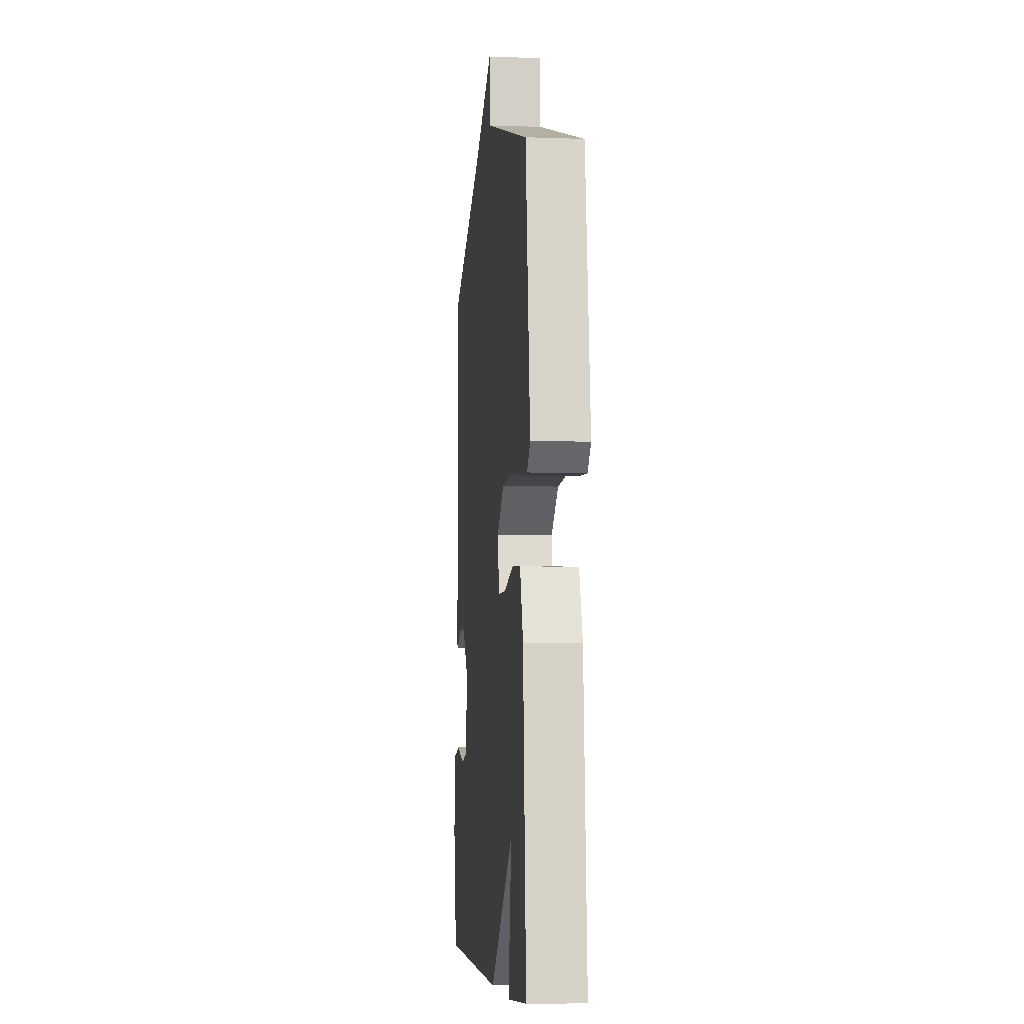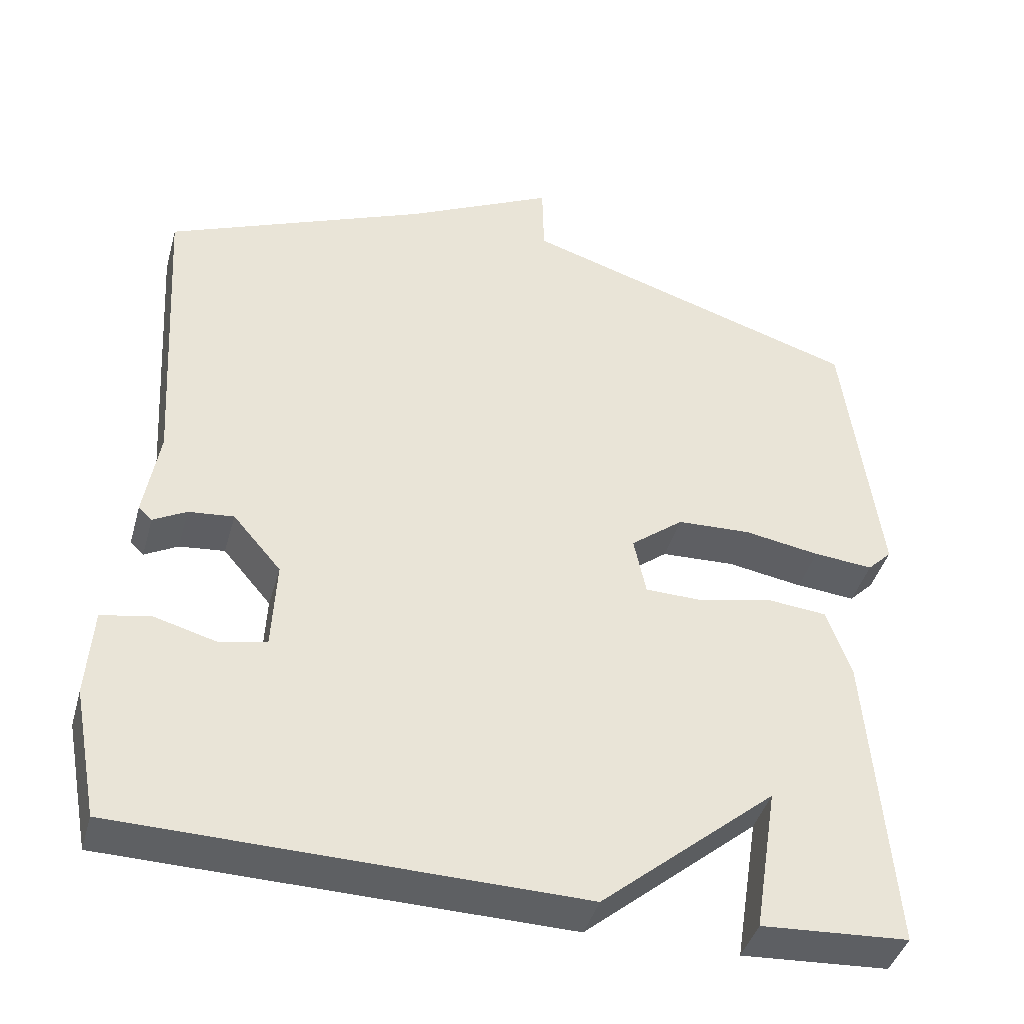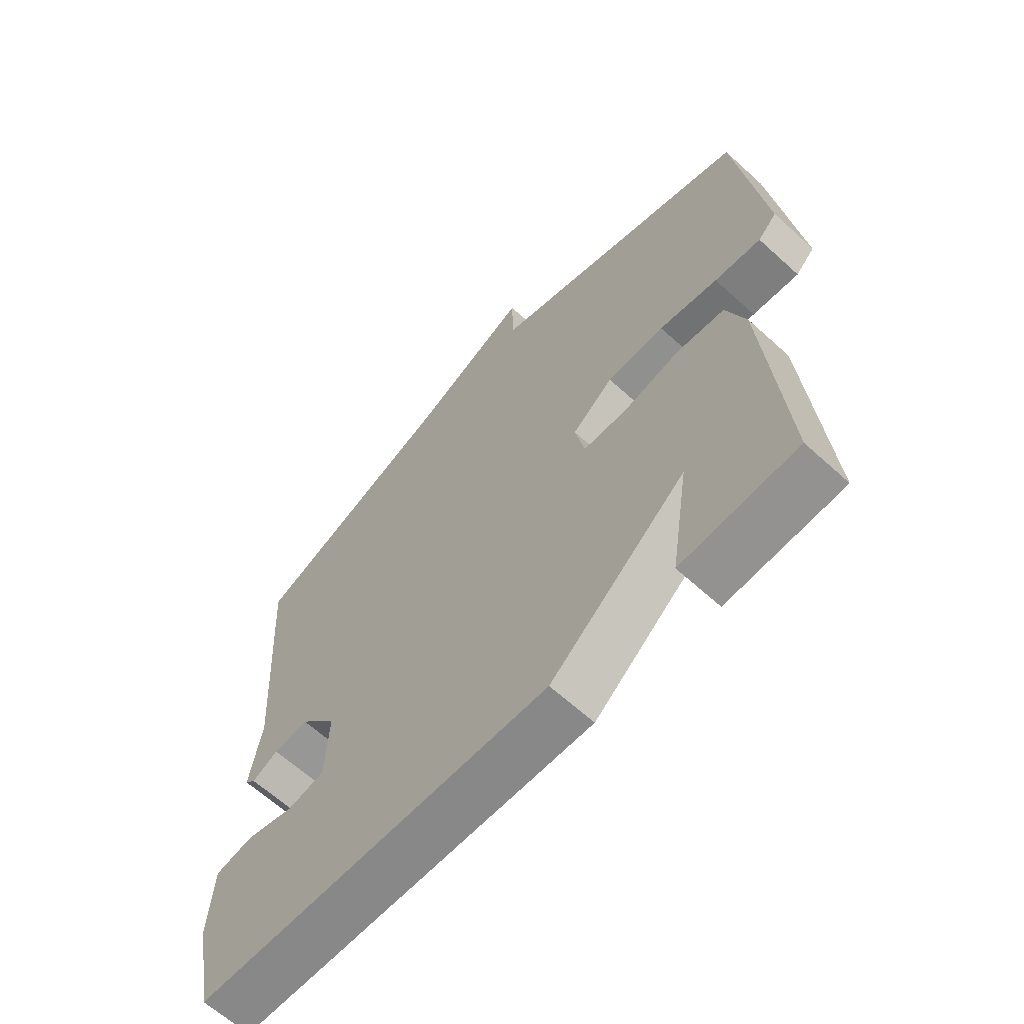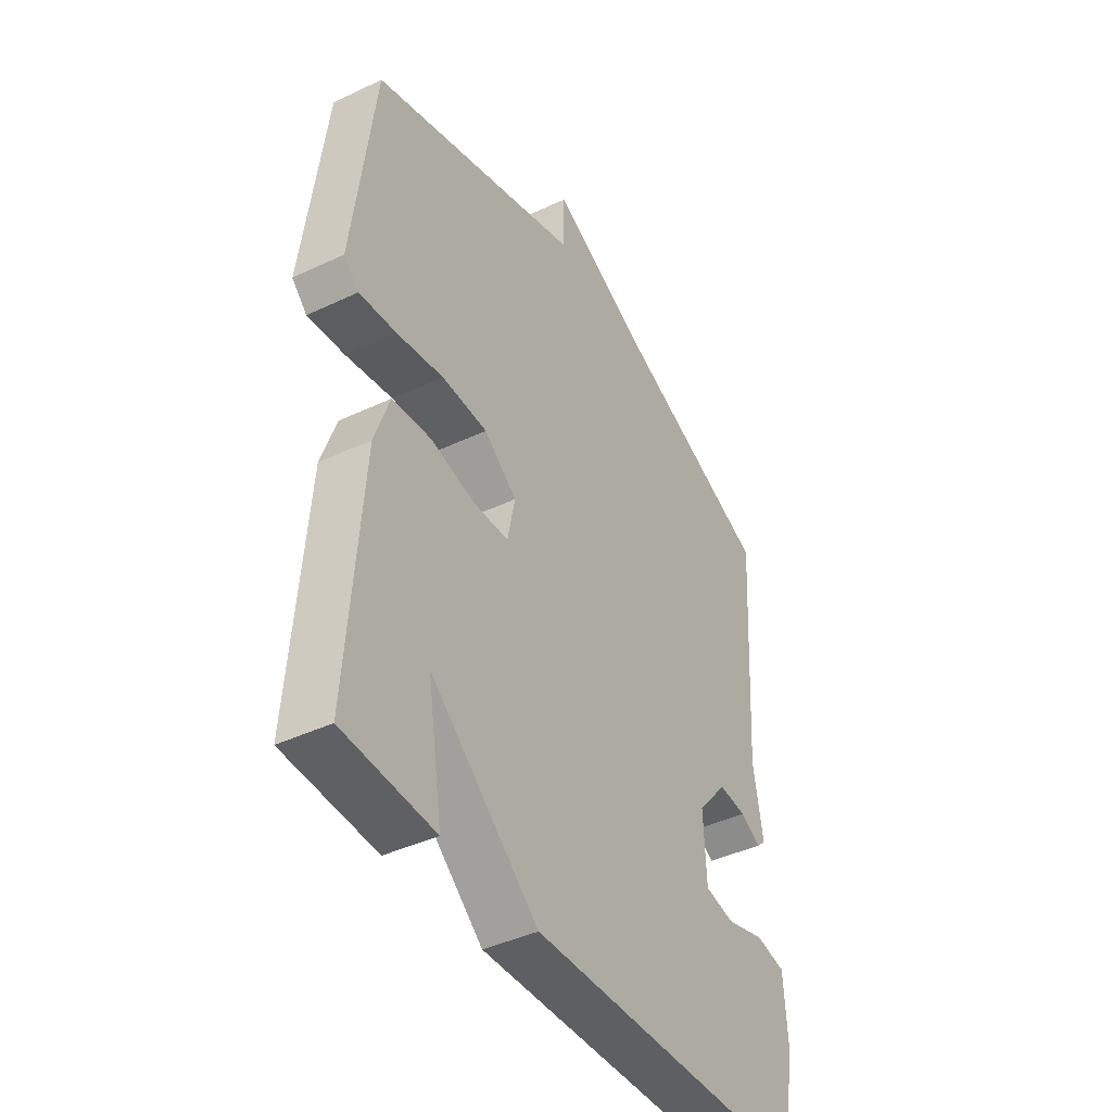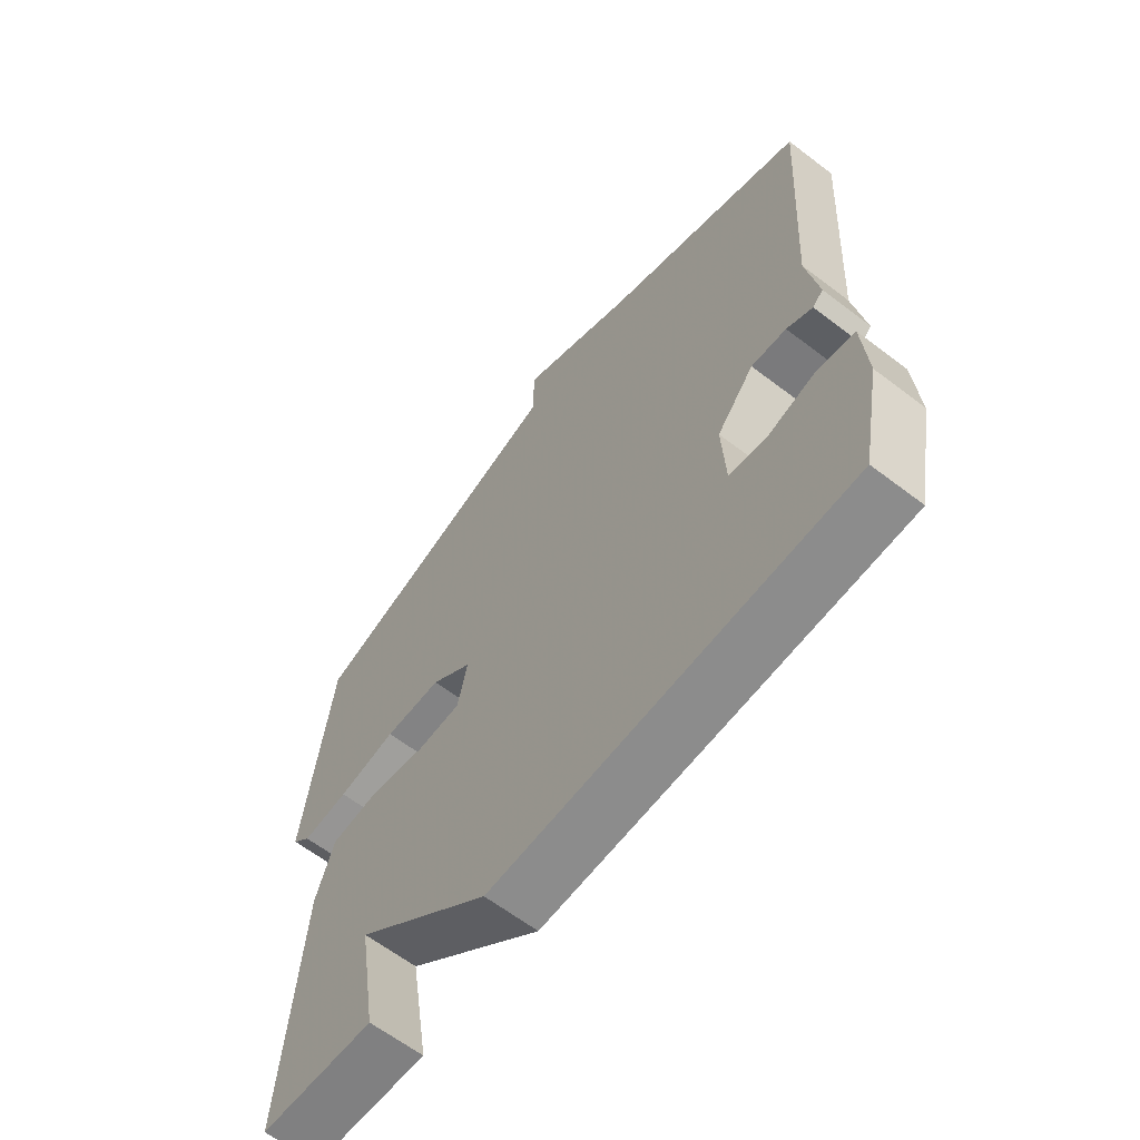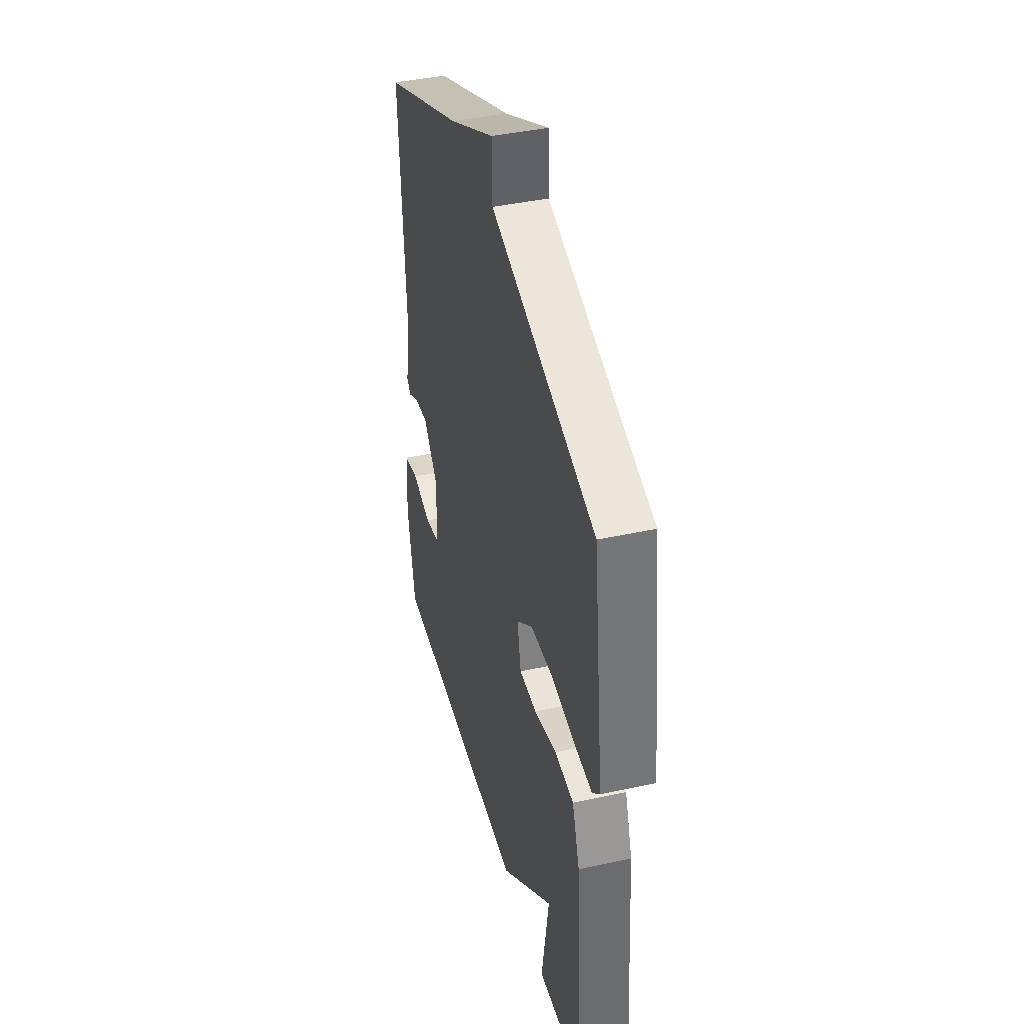
<metadata>
{"format":"obj","ext":"obj","renderer":"f3d","projection":"perspective","resolution":1024,"background":"white","views":[{"elev":-6.7,"azim":-95.9,"up":"+Z"},{"elev":-41.9,"azim":164.7,"up":"+Z"},{"elev":-63.6,"azim":-132.6,"up":"+Z"},{"elev":-41.8,"azim":-60.3,"up":"+Z"},{"elev":-63.2,"azim":52.3,"up":"+Z"},{"elev":41.2,"azim":-104.9,"up":"+Z"}]}
</metadata>
<code>
v -0.5 0.07 -0.5
v -0.469 0.07 -0.092
v -0.437 0.07 0
v -0.355 0.07 0.008
v -0.258 0.07 -0.014
v -0.183 0.07 -0.012
v -0.167 0.07 0.066
v -0.237 0.07 0.121
v -0.335 0.07 0.125
v -0.435 0.07 0.108
v -0.514 0.07 0.101
v -0.546 0.07 0.133
v -0.5 0.07 0.5
v -0.047 0.07 0.644
v -0.045 0.07 0.742
v 0.153 0.07 0.644
v 0.5 0.07 0.5
v 0.475 0.07 0.094
v 0.495 0.07 -0.026
v 0.477 0.07 -0.043
v 0.433 0.07 -0.019
v 0.373 0.07 -0.013
v 0.309 0.07 -0.088
v 0.315 0.07 -0.207
v 0.378 0.07 -0.22
v 0.461 0.07 -0.197
v 0.525 0.07 -0.21
v 0.533 0.07 -0.327
v 0.5 0.07 -0.5
v -0.105 0.07 -0.512
v -0.336 0.07 -0.317
v -0.305 0.07 -0.512
v -0.5 0 -0.5
v -0.469 0 -0.092
v -0.437 0 0
v -0.355 0 0.008
v -0.258 0 -0.014
v -0.183 0 -0.012
v -0.167 0 0.066
v -0.237 0 0.121
v -0.335 0 0.125
v -0.435 0 0.108
v -0.514 0 0.101
v -0.546 0 0.133
v -0.5 0 0.5
v -0.047 0 0.644
v -0.045 0 0.742
v 0.153 0 0.644
v 0.5 0 0.5
v 0.475 0 0.094
v 0.495 0 -0.026
v 0.477 0 -0.043
v 0.433 0 -0.019
v 0.373 0 -0.013
v 0.309 0 -0.088
v 0.315 0 -0.207
v 0.378 0 -0.22
v 0.461 0 -0.197
v 0.525 0 -0.21
v 0.533 0 -0.327
v 0.5 0 -0.5
v -0.105 0 -0.512
v -0.336 0 -0.317
v -0.305 0 -0.512
f 1 2 3
f 32 1 3
f 31 32 3
f 3 4 5
f 31 3 5
f 30 31 5
f 28 29 30
f 27 28 30
f 26 27 30
f 25 26 30
f 24 25 30
f 30 5 6
f 24 30 6
f 23 24 6
f 22 23 6 7
f 21 22 7 8
f 18 19 20 21
f 18 21 8
f 17 18 8
f 16 17 8
f 14 15 16
f 13 14 16
f 12 13 16
f 11 12 16
f 10 11 16
f 9 10 16
f 8 9 16
f 35 34 33
f 35 33 64
f 35 64 63
f 37 36 35
f 37 35 63
f 37 63 62
f 62 61 60
f 62 60 59
f 62 59 58
f 62 58 57
f 62 57 56
f 38 37 62
f 38 62 56
f 38 56 55
f 39 38 55 54
f 40 39 54 53
f 53 52 51 50
f 40 53 50
f 40 50 49
f 40 49 48
f 48 47 46
f 48 46 45
f 48 45 44
f 48 44 43
f 48 43 42
f 48 42 41
f 48 41 40
f 1 33 34 2
f 2 34 35 3
f 3 35 36 4
f 4 36 37 5
f 5 37 38 6
f 6 38 39 7
f 7 39 40 8
f 8 40 41 9
f 9 41 42 10
f 10 42 43 11
f 11 43 44 12
f 12 44 45 13
f 13 45 46 14
f 14 46 47 15
f 15 47 48 16
f 16 48 49 17
f 17 49 50 18
f 18 50 51 19
f 19 51 52 20
f 20 52 53 21
f 21 53 54 22
f 22 54 55 23
f 23 55 56 24
f 24 56 57 25
f 25 57 58 26
f 26 58 59 27
f 27 59 60 28
f 28 60 61 29
f 29 61 62 30
f 30 62 63 31
f 31 63 64 32
f 32 64 33 1

</code>
